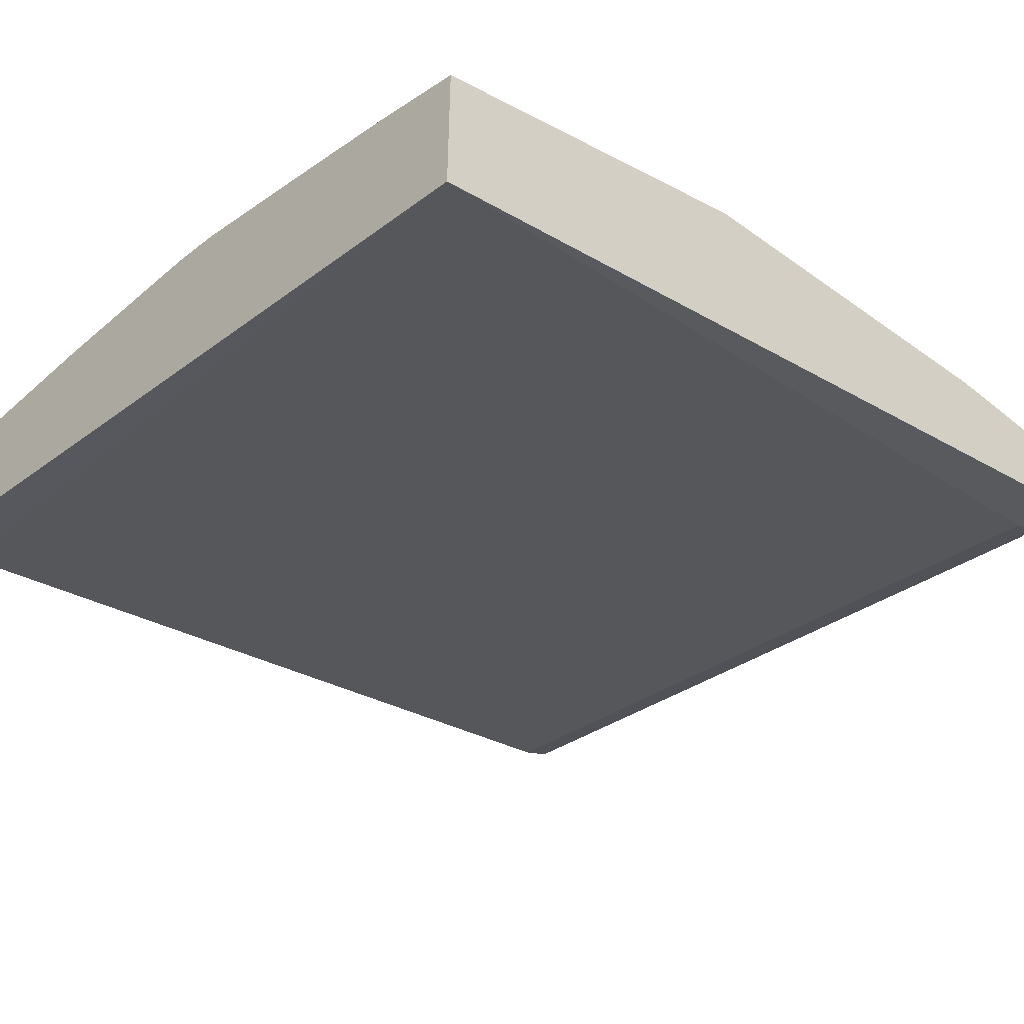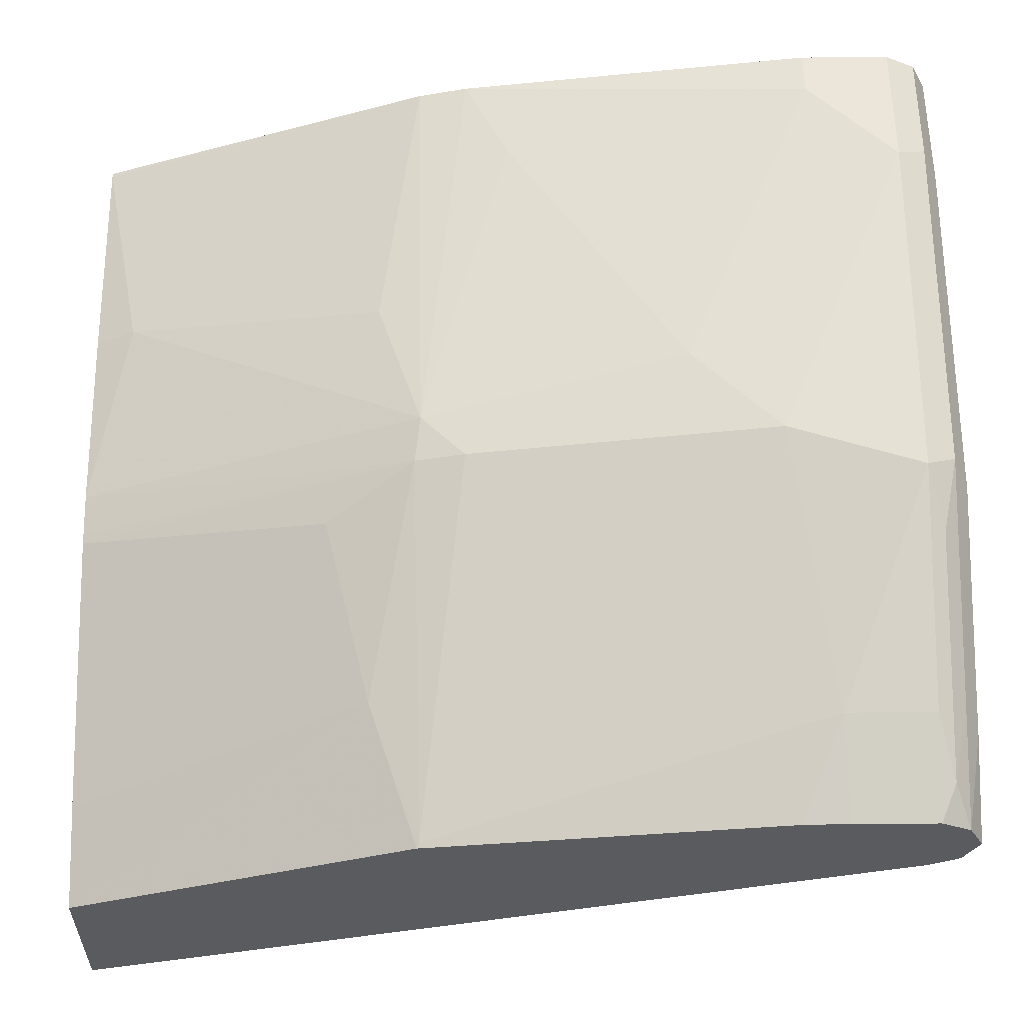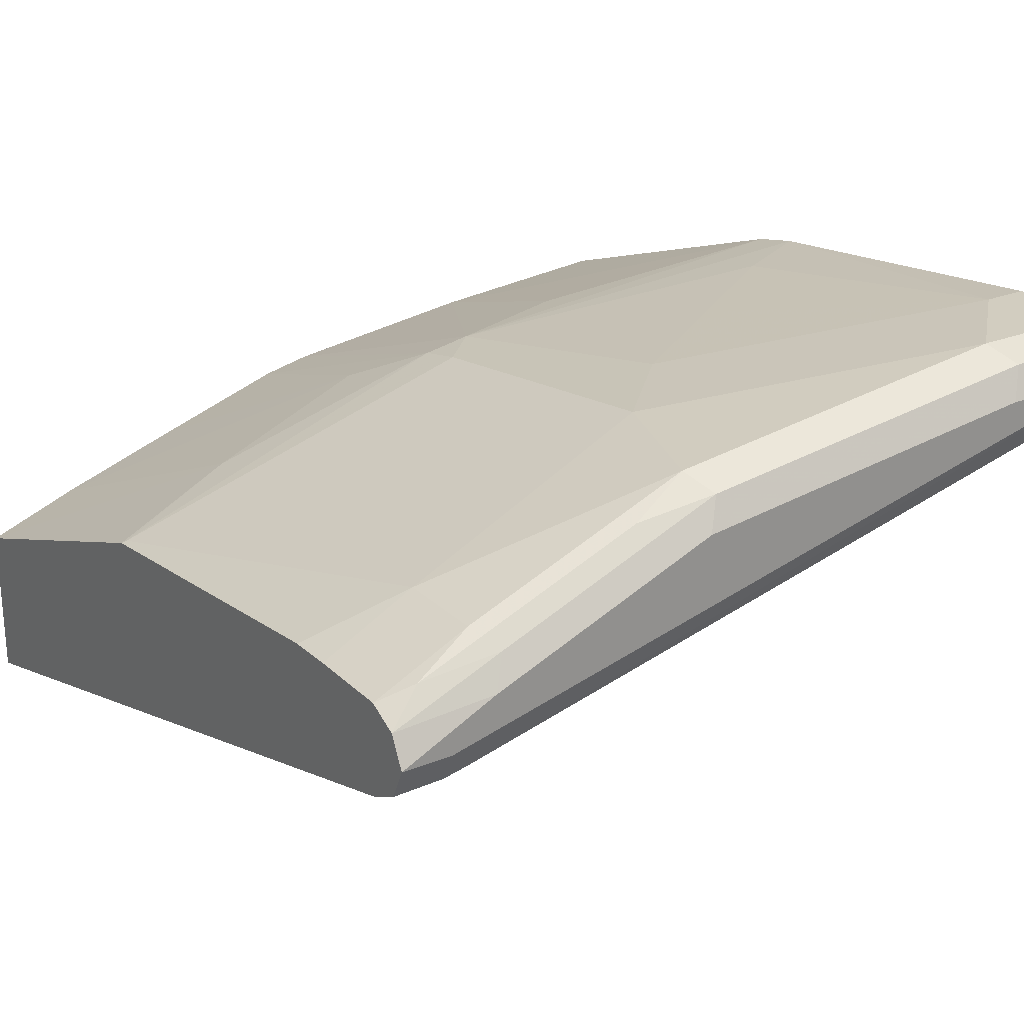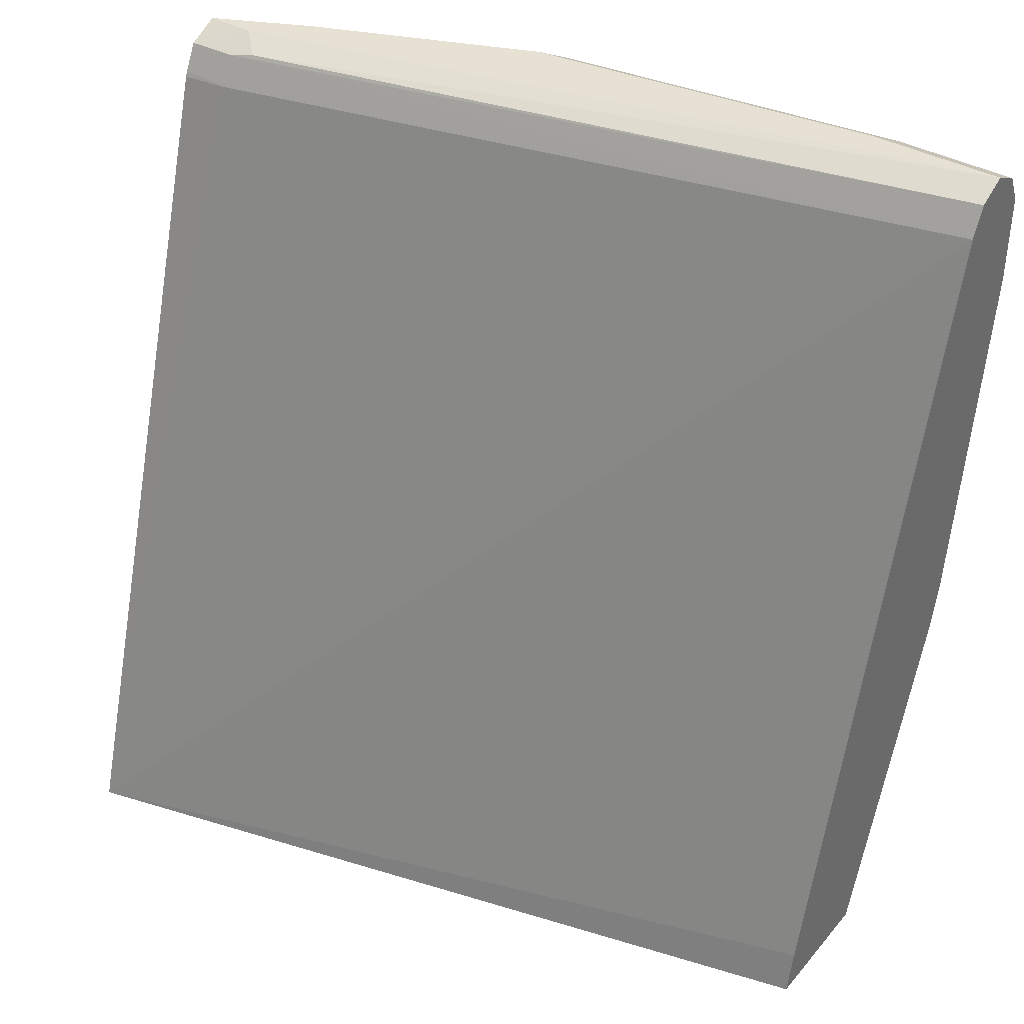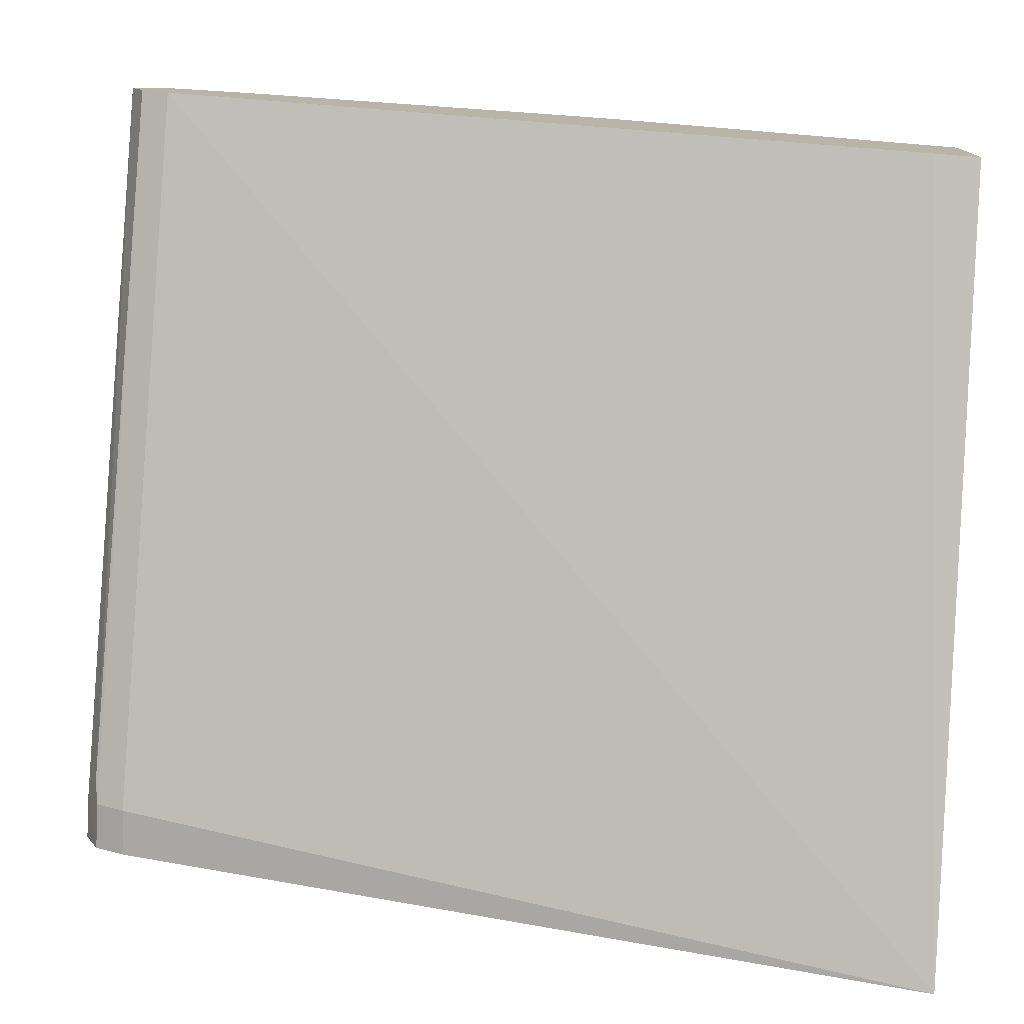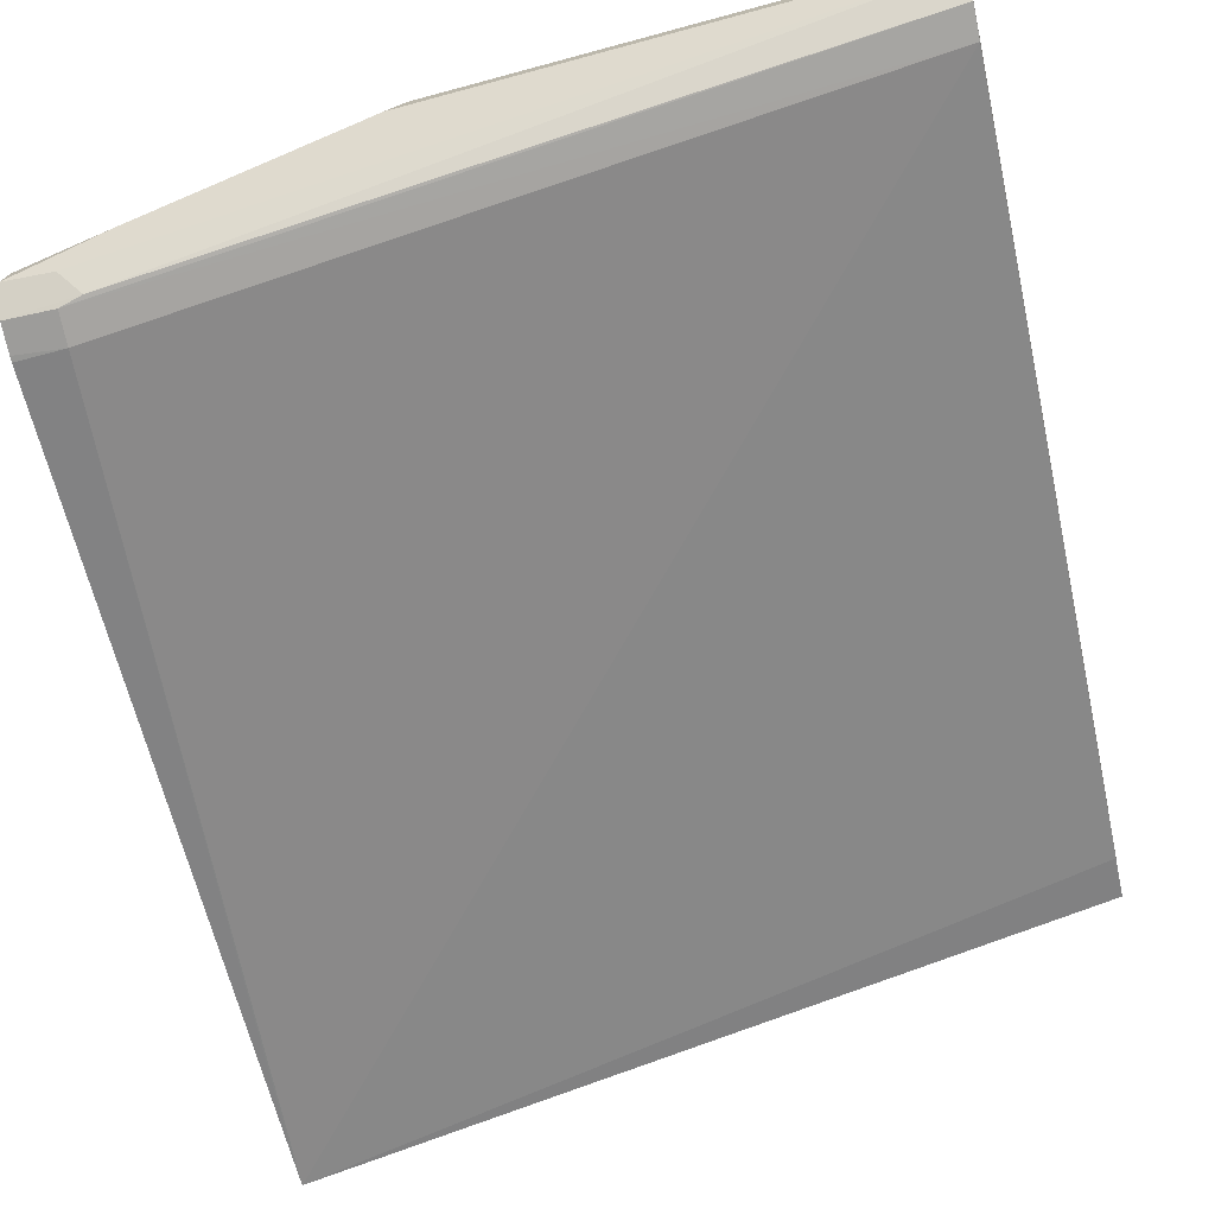
<metadata>
{"format":"obj","ext":"obj","renderer":"f3d","projection":"perspective","resolution":1024,"background":"white","views":[{"elev":-47.5,"azim":47.3,"up":"+Z"},{"elev":56.6,"azim":89.6,"up":"+Z"},{"elev":24.5,"azim":146.4,"up":"+Z"},{"elev":38.6,"azim":-144.7,"up":"+Y"},{"elev":-77.3,"azim":-93.6,"up":"+Z"},{"elev":-44.8,"azim":-166.8,"up":"+Z"}]}
</metadata>
<code>
v -0.0001416 0.05921 0.7795
v -0.0001076 0.05921 0.7483
v -0.0001416 0.05921 0.8054
v -0.0001416 0.07898 0.7527
v 0.3472 0.05921 0.6604
v 0.001661 0.05921 0.8054
v -0.0001416 0.2086 0.8582
v -0.0001416 0.4219 0.8438
v 0.3472 0.07102 0.6639
v 0.3472 0.05958 0.6606
v 0.3472 0.05921 0.6611
v 0.326 0.4219 0.7671
v 0.09591 0.05921 0.7967
v 0.09591 0.07674 0.8054
v 0.1151 0.1918 0.8438
v 0.1726 0.211 0.8438
v -0.0001416 0.23 0.863
v -0.0001416 0.4347 0.8502
v 0.326 0.4347 0.7735
v 0.3472 0.4208 0.7661
v 0.3472 0.05921 0.7286
v 0.3472 0.4232 0.7671
v 0.1742 0.05921 0.7862
v 0.1918 0.2086 0.839
v 0.1918 0.2302 0.8438
v 0.1726 0.3452 0.863
v 0.1534 0.326 0.863
v 0.09591 0.2877 0.863
v 0.03838 0.2493 0.863
v 0.01921 0.3835 0.8821
v -0.0001416 0.3834 0.8821
v -0.0001416 0.4411 0.863
v 0.3164 0.4362 0.7767
v 0.3472 0.4346 0.7728
v 0.3068 0.05921 0.744
v 0.3472 0.2099 0.7852
v 0.2877 0.1894 0.8006
v 0.1918 0.05921 0.7824
v 0.1958 0.05921 0.7814
v 0.2109 0.1702 0.8198
v 0.2301 0.1894 0.8198
v 0.3452 0.211 0.7862
v 0.2685 0.2877 0.8246
v 0.1918 0.3644 0.863
v 0.05756 0.4219 0.8821
v -0.0001416 0.4219 0.8821
v 0.05756 0.4411 0.863
v 0.326 0.4411 0.7862
v -0.0001416 0.4347 0.8757
v 0.3472 0.4411 0.7862
v 0.2533 0.05921 0.7623
v 0.3472 0.3661 0.8049
v 0.3068 0.3835 0.8246
v 0.2109 0.4219 0.863
v 0.05117 0.4347 0.8757
v 0.2109 0.4411 0.8438
v 0.3068 0.4411 0.8054
v 0.3472 0.4347 0.799
v 0.3472 0.3856 0.8054
v 0.3068 0.4219 0.8246
v 0.2365 0.4283 0.8502
v 0.2046 0.4347 0.8566
v 0.3004 0.4347 0.8182
v 0.3324 0.4283 0.8118
v 0.3472 0.4219 0.8054
f 28 30 29
f 30 45 46
f 30 46 31
f 32 47 56
f 32 56 57
f 32 57 50
f 32 48 33
f 32 49 55
f 32 55 47
f 33 48 34
f 34 48 50
f 27 30 28
f 32 50 48
f 26 30 27
f 19 34 22
f 26 44 45
f 25 42 43
f 25 43 44
f 24 42 25
f 24 37 42
f 24 41 37
f 24 40 41
f 24 39 40
f 24 38 39
f 23 38 24
f 21 37 35
f 21 36 37
f 35 37 40
f 26 45 30
f 35 40 51
f 61 63 62
f 36 52 42
f 19 33 34
f 61 64 63
f 60 65 64
f 58 64 65
f 58 63 64
f 57 63 58
f 56 63 57
f 56 62 63
f 54 61 62
f 54 64 61
f 54 60 64
f 53 60 54
f 53 65 60
f 53 59 65
f 52 59 53
f 50 57 58
f 47 62 56
f 47 55 62
f 45 49 46
f 45 55 49
f 45 62 55
f 45 54 62
f 44 54 45
f 44 53 54
f 43 53 44
f 42 53 43
f 42 52 53
f 39 51 40
f 37 41 40
f 36 42 37
f 18 33 19
f 12 22 20
f 17 30 31
f 5 12 9
f 5 8 12
f 5 10 11
f 5 9 10
f 4 8 5
f 3 6 7
f 2 4 5
f 1 4 2
f 1 8 4
f 1 18 8
f 1 32 18
f 1 49 32
f 1 46 49
f 6 13 14
f 1 31 46
f 1 7 17
f 1 3 7
f 1 6 3
f 1 13 6
f 1 23 13
f 1 39 38
f 1 51 39
f 1 35 51
f 1 21 35
f 1 11 21
f 1 5 11
f 1 2 5
f 18 32 33
f 1 17 31
f 6 14 7
f 1 38 23
f 7 15 16
f 17 29 30
f 7 14 15
f 16 29 17
f 16 28 29
f 16 27 28
f 16 26 27
f 16 25 44
f 16 24 25
f 16 23 24
f 14 16 15
f 14 23 16
f 13 23 14
f 12 19 22
f 9 11 10
f 16 44 26
f 9 36 21
f 9 21 11
f 7 16 17
f 8 19 12
f 9 12 20
f 9 22 34
f 9 34 50
f 9 20 22
f 9 58 65
f 9 65 59
f 9 59 52
f 9 52 36
f 9 50 58
f 8 18 19

</code>
